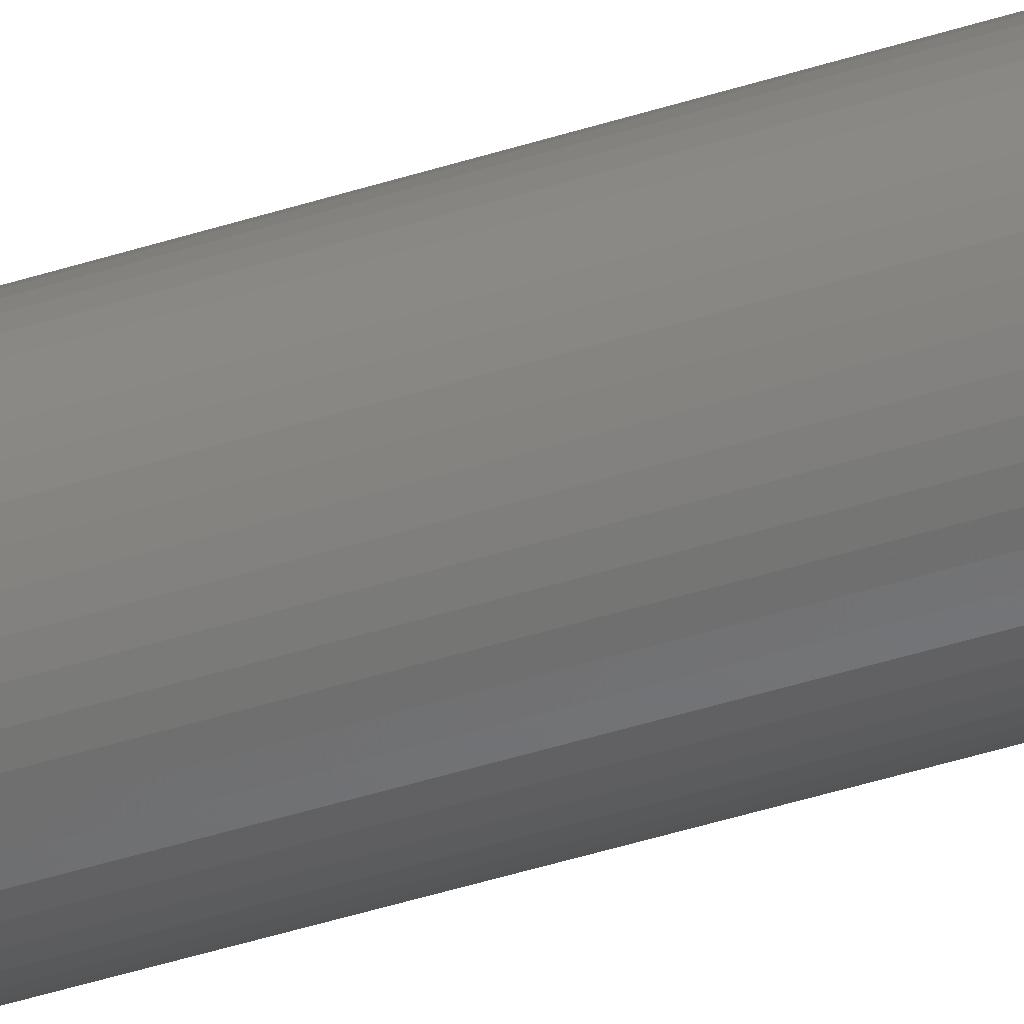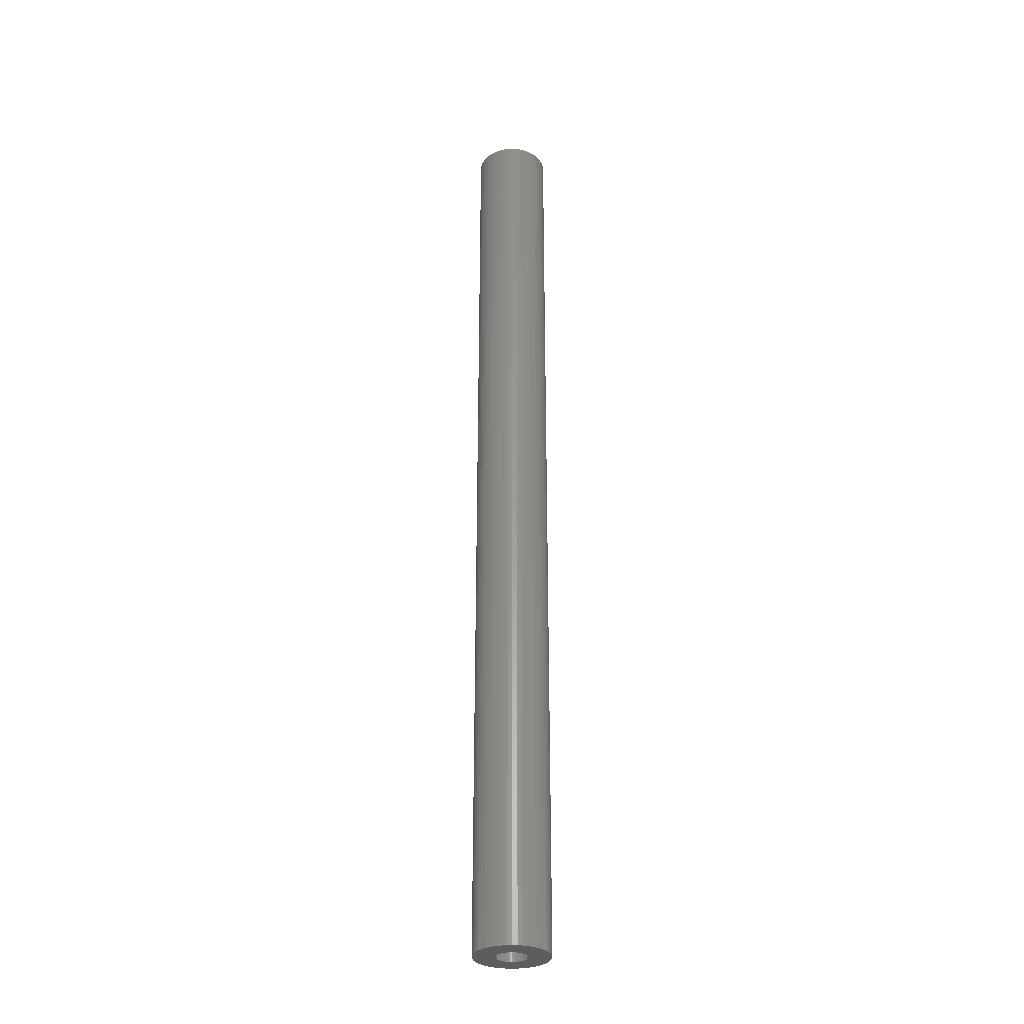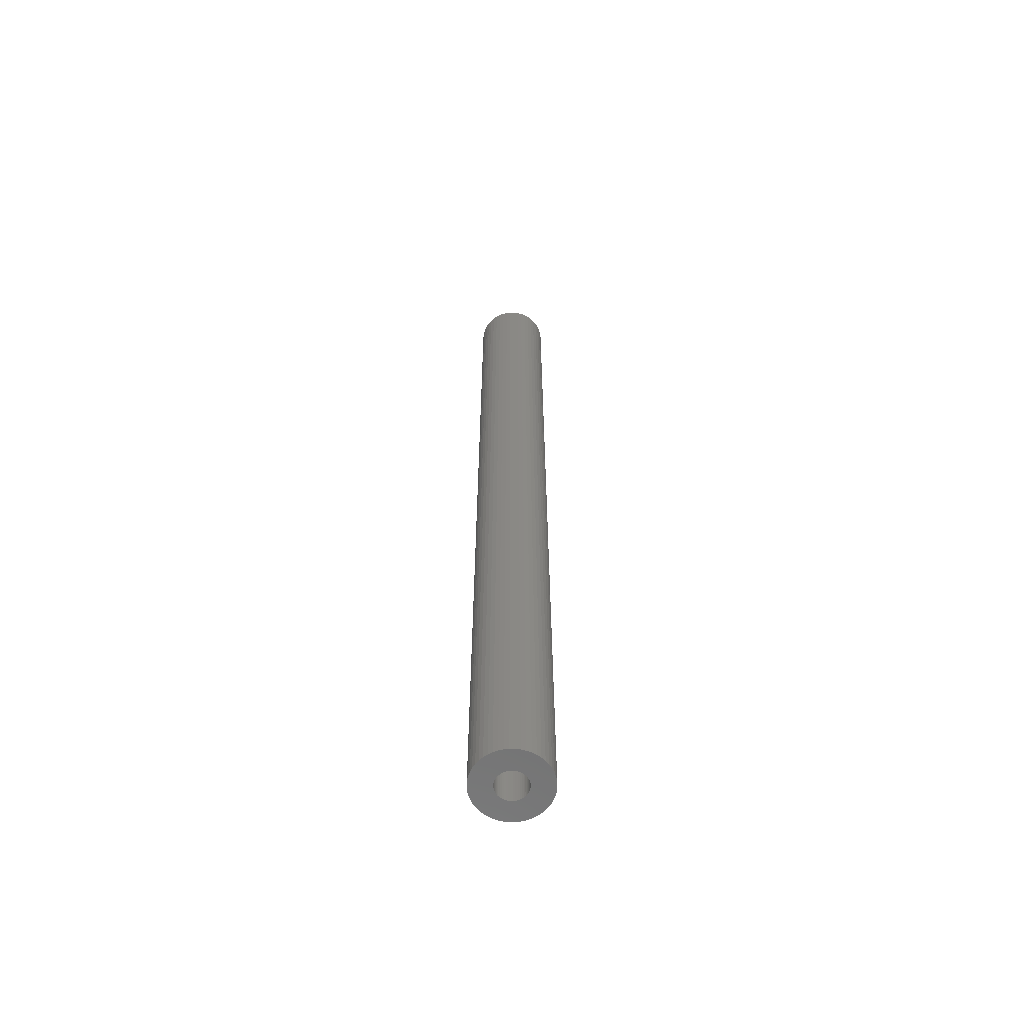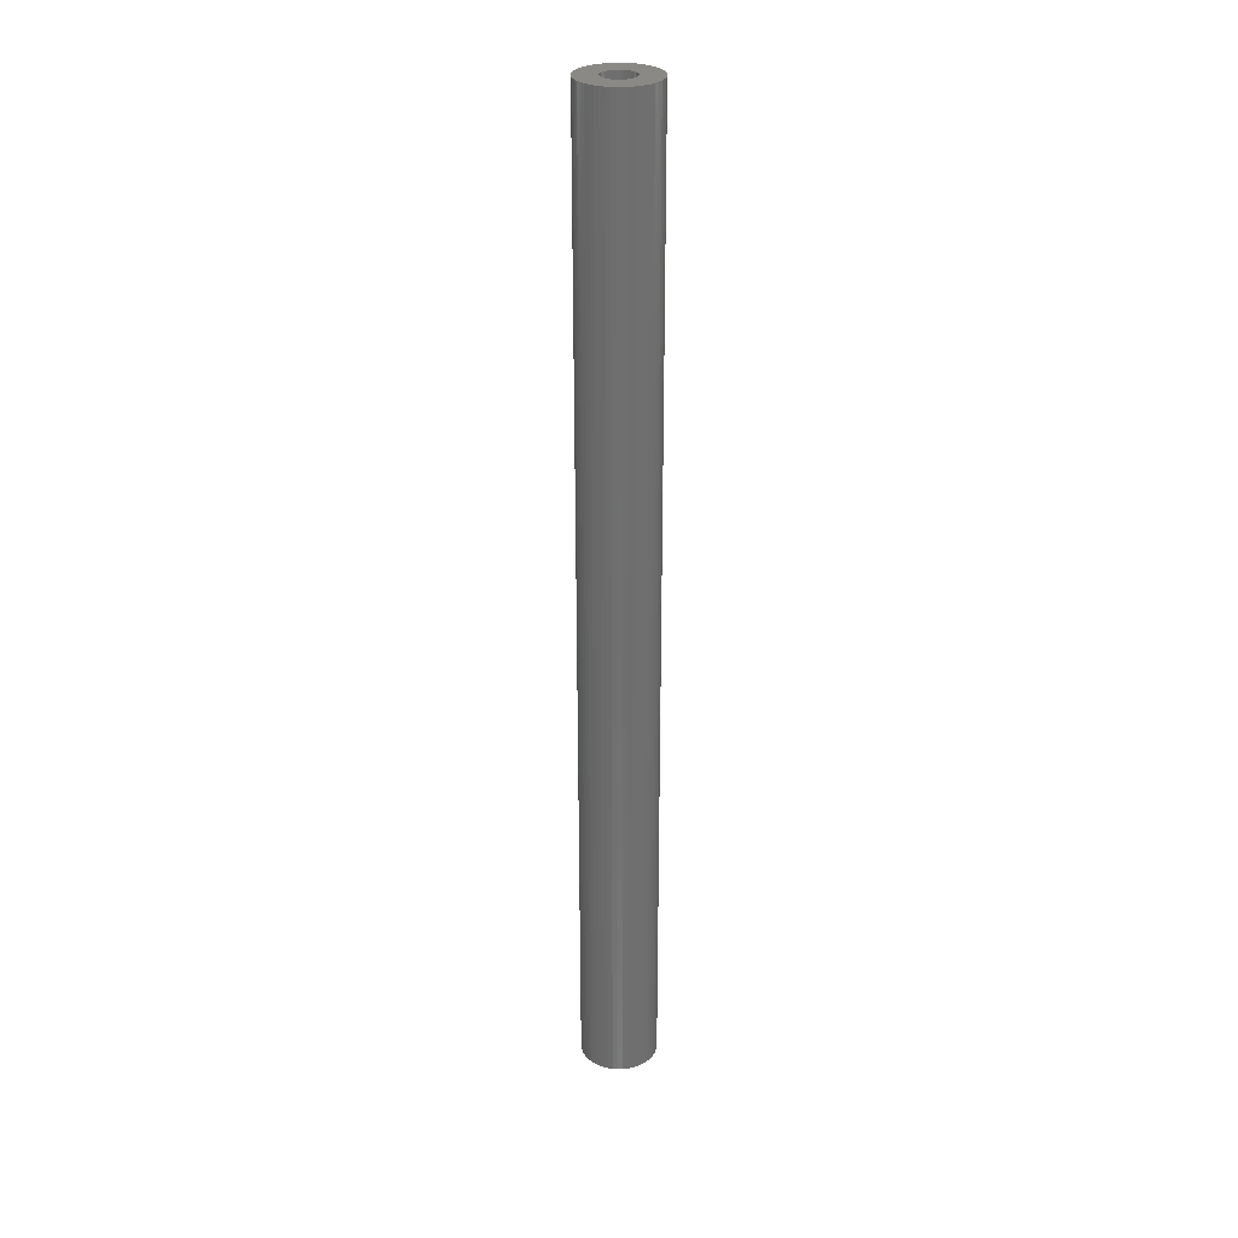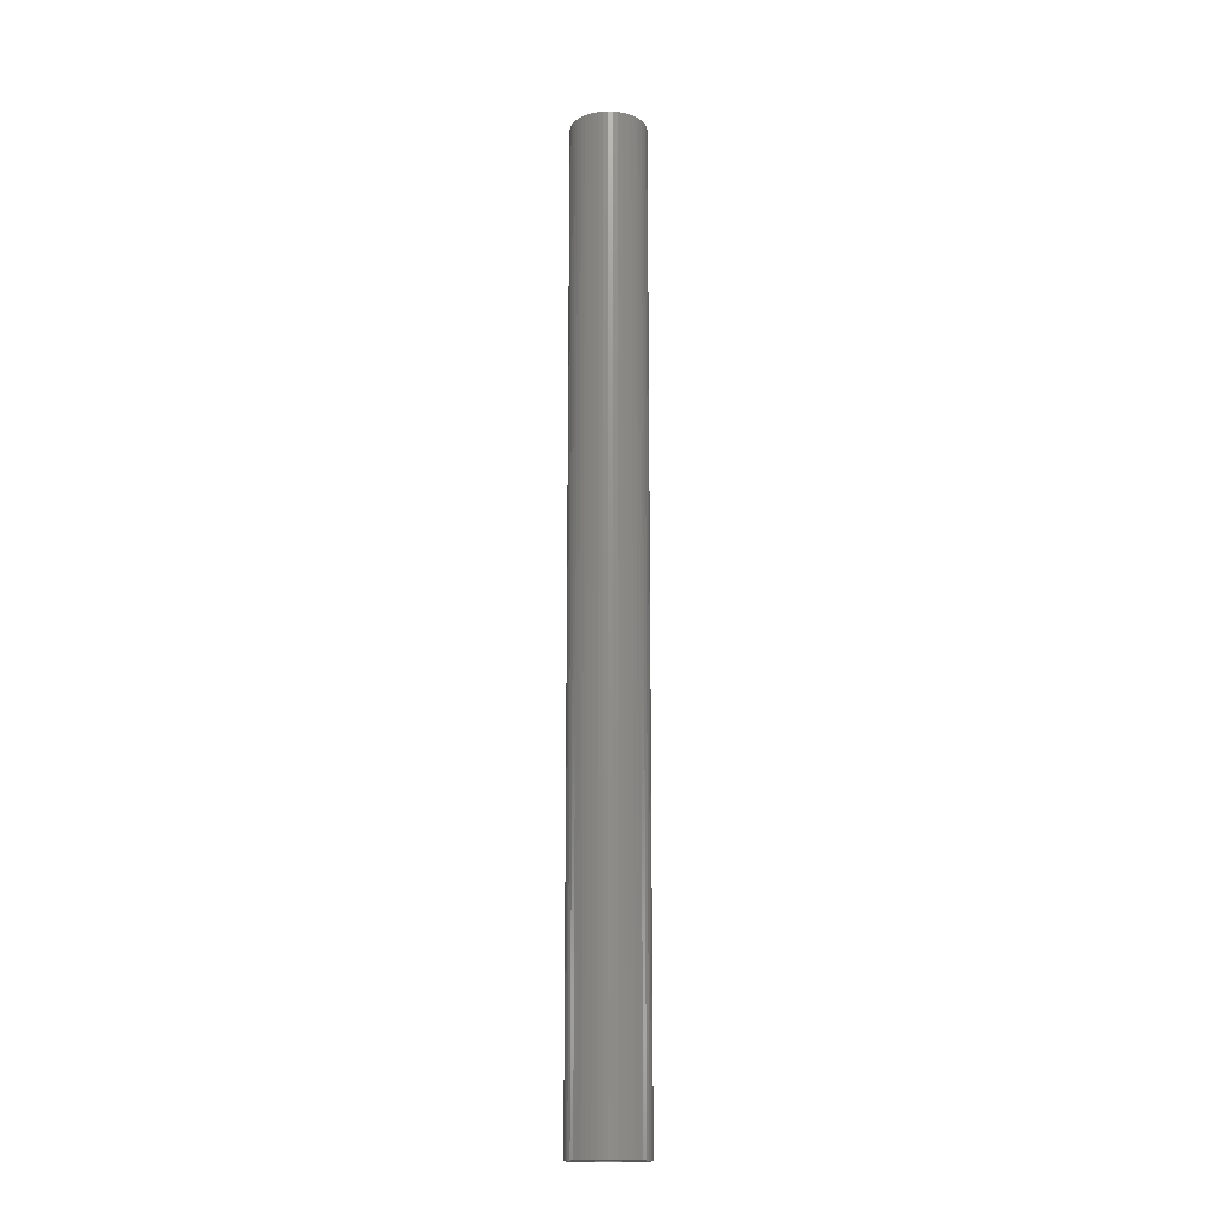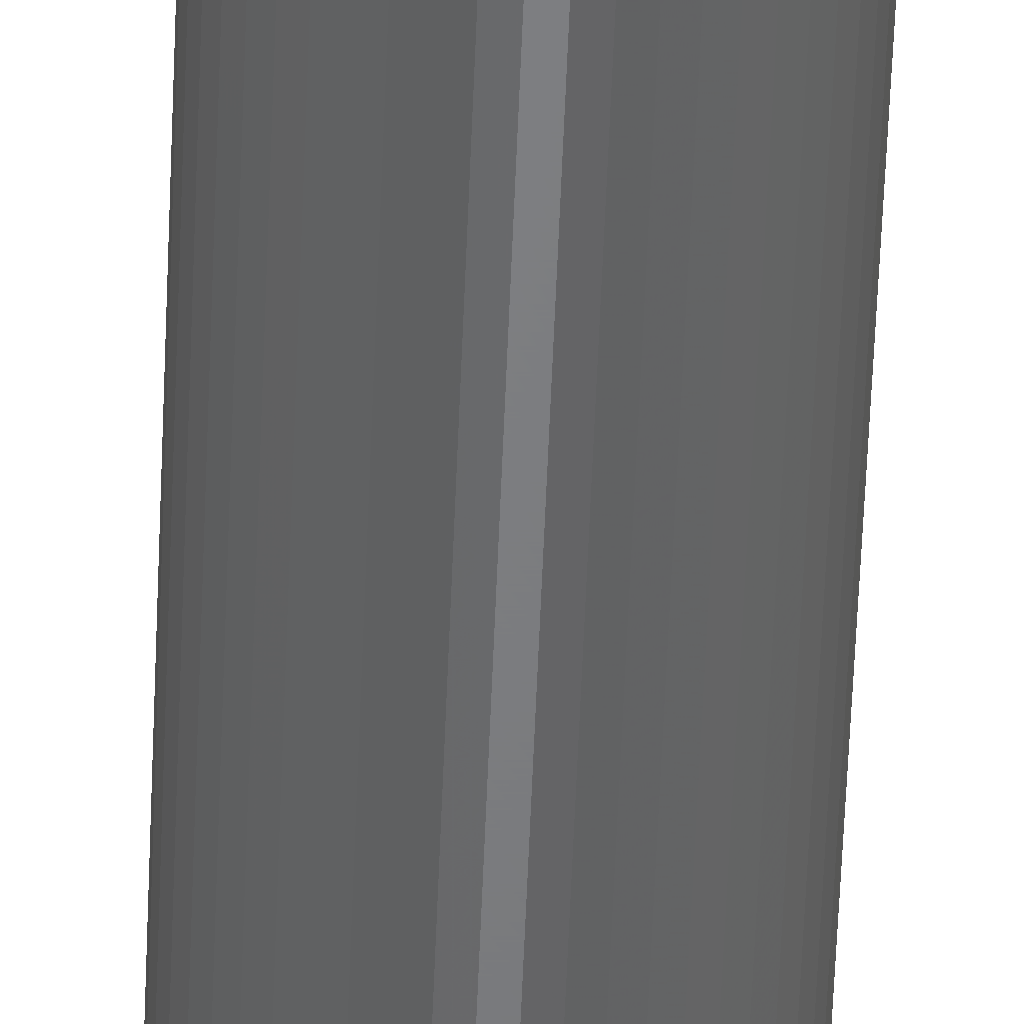
<metadata>
{"format":"stl","ext":"stl","renderer":"f3d","projection":"perspective","resolution":1024,"background":"white","views":[{"elev":-42.6,"azim":111.2,"up":"+Y"},{"elev":-30.7,"azim":-169.8,"up":"+Z"},{"elev":-61.9,"azim":-58.0,"up":"+Z"},{"elev":28.6,"azim":6.1,"up":"+Z"},{"elev":-16.6,"azim":-147.0,"up":"+Z"},{"elev":-51.3,"azim":-2.1,"up":"+Y"}]}
</metadata>
<code>
# stl→obj: 200 verts, 400 faces
v 3.75 0 48
v 3.72 0.47 -48
v 3.72 0.47 48
v 3.75 0 -48
v -3.75 0 -48
v -3.72 0.47 48
v -3.72 0.47 -48
v -3.75 0 48
v 0.2355 3.743 -48
v -0.2355 3.743 48
v 0.2355 3.743 48
v -0.2355 3.743 -48
v -0.2355 -3.743 -48
v 0.2355 -3.743 48
v -0.2355 -3.743 48
v 0.2355 -3.743 -48
v 2.734 2.567 -48
v 2.39 2.889 48
v 2.734 2.567 48
v 2.39 2.889 -48
v -2.39 2.889 -48
v -2.734 2.567 48
v -2.39 2.889 48
v -2.734 2.567 -48
v -1.159 3.566 -48
v -1.597 3.393 48
v -1.159 3.566 48
v -1.597 3.393 -48
v 3.487 -1.38 48
v 3.632 -0.9326 -48
v 3.632 -0.9326 48
v 3.487 -1.38 -48
v 3.487 1.38 48
v 3.286 1.807 -48
v 3.286 1.807 48
v 3.487 1.38 -48
v 3.632 0.9326 -48
v 3.632 0.9326 48
v 3.034 2.204 -48
v 3.034 2.204 48
v 1.597 3.393 -48
v 1.159 3.566 48
v 1.597 3.393 48
v 1.159 3.566 -48
v 0.7027 3.684 48
v 0.7027 3.684 -48
v 2.009 3.166 -48
v 2.009 3.166 48
v -3.487 1.38 -48
v -3.286 1.807 48
v -3.286 1.807 -48
v -3.487 1.38 48
v -3.632 0.9326 -48
v -3.632 0.9326 48
v -0.7027 3.684 -48
v -0.7027 3.684 48
v 1.159 -3.566 -48
v 1.597 -3.393 48
v 1.159 -3.566 48
v 1.597 -3.393 -48
v 2.009 -3.166 48
v 2.009 -3.166 -48
v -3.034 2.204 48
v -3.034 2.204 -48
v 1.55 0 48
v 1.538 0.1943 48
v 3.72 -0.47 48
v 1.501 0.3855 48
v 1.538 -0.1943 48
v 1.441 0.5706 48
v 1.358 0.7467 48
v 1.501 -0.3855 48
v 1.254 0.9111 48
v 1.13 1.061 48
v 1.441 -0.5706 48
v 0.988 1.194 48
v 3.286 -1.807 48
v 0.8305 1.309 48
v 1.358 -0.7467 48
v 3.034 -2.204 48
v 0.66 1.402 48
v 0.479 1.474 48
v 0.2904 1.523 48
v 0.09732 1.547 48
v -0.09732 1.547 48
v -0.2904 1.523 48
v -0.479 1.474 48
v -0.66 1.402 48
v -0.8305 1.309 48
v -2.009 3.166 48
v -0.988 1.194 48
v -1.13 1.061 48
v -1.254 0.9111 48
v -1.358 0.7467 48
v 1.254 -0.9111 48
v 2.734 -2.567 48
v 1.13 -1.061 48
v 2.39 -2.889 48
v 0.988 -1.194 48
v 0.8305 -1.309 48
v 0.66 -1.402 48
v 0.479 -1.474 48
v 0.7027 -3.684 48
v 0.2904 -1.523 48
v 0.09732 -1.547 48
v -0.09732 -1.547 48
v -0.2904 -1.523 48
v -0.7027 -3.684 48
v -0.479 -1.474 48
v -1.159 -3.566 48
v -0.66 -1.402 48
v -1.597 -3.393 48
v -0.8305 -1.309 48
v -2.009 -3.166 48
v -0.988 -1.194 48
v -2.39 -2.889 48
v -1.13 -1.061 48
v -2.734 -2.567 48
v -1.254 -0.9111 48
v -3.034 -2.204 48
v -1.358 -0.7467 48
v -3.286 -1.807 48
v -1.441 -0.5706 48
v -3.487 -1.38 48
v -1.501 -0.3855 48
v -3.632 -0.9326 48
v -1.538 -0.1943 48
v -3.72 -0.47 48
v -1.55 0 48
v -1.441 0.5706 48
v -1.501 0.3855 48
v -1.538 0.1943 48
v -2.009 3.166 -48
v 3.72 -0.47 -48
v 3.286 -1.807 -48
v 3.034 -2.204 -48
v 1.55 0 -48
v 1.538 -0.1943 -48
v 1.501 -0.3855 -48
v 1.538 0.1943 -48
v 1.441 -0.5706 -48
v 1.358 -0.7467 -48
v 1.501 0.3855 -48
v 1.254 -0.9111 -48
v 2.734 -2.567 -48
v 1.13 -1.061 -48
v 2.39 -2.889 -48
v 1.441 0.5706 -48
v 0.988 -1.194 -48
v 0.8305 -1.309 -48
v 1.358 0.7467 -48
v 0.66 -1.402 -48
v 0.479 -1.474 -48
v 0.7027 -3.684 -48
v 0.2904 -1.523 -48
v 0.09732 -1.547 -48
v -0.09732 -1.547 -48
v -0.2904 -1.523 -48
v -0.7027 -3.684 -48
v -0.479 -1.474 -48
v -1.159 -3.566 -48
v -0.66 -1.402 -48
v -1.597 -3.393 -48
v -0.8305 -1.309 -48
v -2.009 -3.166 -48
v -0.988 -1.194 -48
v -2.39 -2.889 -48
v -1.13 -1.061 -48
v -2.734 -2.567 -48
v -1.254 -0.9111 -48
v -3.034 -2.204 -48
v -1.358 -0.7467 -48
v 1.254 0.9111 -48
v 1.13 1.061 -48
v 0.988 1.194 -48
v 0.8305 1.309 -48
v 0.66 1.402 -48
v 0.479 1.474 -48
v 0.2904 1.523 -48
v 0.09732 1.547 -48
v -0.09732 1.547 -48
v -0.2904 1.523 -48
v -0.479 1.474 -48
v -0.66 1.402 -48
v -0.8305 1.309 -48
v -0.988 1.194 -48
v -1.13 1.061 -48
v -1.254 0.9111 -48
v -1.358 0.7467 -48
v -1.441 0.5706 -48
v -1.501 0.3855 -48
v -1.538 0.1943 -48
v -1.55 0 -48
v -3.286 -1.807 -48
v -1.441 -0.5706 -48
v -3.487 -1.38 -48
v -1.501 -0.3855 -48
v -3.632 -0.9326 -48
v -1.538 -0.1943 -48
v -3.72 -0.47 -48
f 1 2 3
f 2 1 4
f 5 6 7
f 6 5 8
f 9 10 11
f 10 9 12
f 13 14 15
f 14 13 16
f 17 18 19
f 18 17 20
f 21 22 23
f 22 21 24
f 25 26 27
f 26 25 28
f 29 30 31
f 30 29 32
f 33 34 35
f 34 33 36
f 3 37 38
f 37 3 2
f 35 39 40
f 39 35 34
f 41 42 43
f 42 41 44
f 44 45 42
f 45 44 46
f 47 43 48
f 43 47 41
f 49 50 51
f 50 49 52
f 53 52 49
f 52 53 54
f 55 27 56
f 27 55 25
f 57 58 59
f 58 57 60
f 60 61 58
f 61 60 62
f 38 36 33
f 36 38 37
f 40 17 19
f 17 40 39
f 46 11 45
f 11 46 9
f 20 48 18
f 48 20 47
f 51 63 64
f 63 51 50
f 64 22 24
f 22 64 63
f 7 54 53
f 54 7 6
f 65 1 3
f 66 3 38
f 1 65 67
f 68 38 33
f 69 67 65
f 70 33 35
f 67 69 31
f 71 35 40
f 72 31 69
f 73 40 19
f 31 72 29
f 74 19 18
f 75 29 72
f 76 18 48
f 29 75 77
f 78 48 43
f 79 77 75
f 77 79 80
f 3 66 65
f 38 68 66
f 33 70 68
f 35 71 70
f 40 73 71
f 81 43 42
f 19 74 73
f 18 76 74
f 48 78 76
f 82 42 45
f 43 81 78
f 42 82 81
f 45 83 82
f 11 83 45
f 11 84 83
f 11 85 84
f 10 85 11
f 10 86 85
f 56 86 10
f 86 56 87
f 27 87 56
f 87 27 88
f 26 88 27
f 88 26 89
f 90 89 26
f 89 90 91
f 23 91 90
f 91 23 92
f 22 92 23
f 92 22 93
f 93 63 94
f 63 93 22
f 95 80 79
f 80 95 96
f 97 96 95
f 96 97 98
f 99 98 97
f 98 99 61
f 100 61 99
f 61 100 58
f 101 58 100
f 58 101 59
f 102 59 101
f 59 102 103
f 104 103 102
f 104 14 103
f 105 14 104
f 106 14 105
f 106 15 14
f 107 15 106
f 108 107 109
f 110 109 111
f 107 108 15
f 112 111 113
f 114 113 115
f 116 115 117
f 109 110 108
f 118 117 119
f 120 119 121
f 122 121 123
f 124 123 125
f 126 125 127
f 111 112 110
f 128 127 129
f 50 94 63
f 94 50 130
f 113 114 112
f 52 130 50
f 115 116 114
f 130 52 131
f 117 118 116
f 54 131 52
f 119 120 118
f 131 54 132
f 121 122 120
f 6 132 54
f 123 124 122
f 132 6 129
f 125 126 124
f 8 129 6
f 127 128 126
f 129 8 128
f 28 90 26
f 90 28 133
f 133 23 90
f 23 133 21
f 12 56 10
f 56 12 55
f 67 4 1
f 4 67 134
f 80 135 77
f 135 80 136
f 31 134 67
f 134 31 30
f 137 4 134
f 138 134 30
f 4 137 2
f 139 30 32
f 140 2 137
f 141 32 135
f 2 140 37
f 142 135 136
f 143 37 140
f 144 136 145
f 37 143 36
f 146 145 147
f 148 36 143
f 149 147 62
f 36 148 34
f 150 62 60
f 151 34 148
f 34 151 39
f 134 138 137
f 30 139 138
f 32 141 139
f 135 142 141
f 136 144 142
f 152 60 57
f 145 146 144
f 147 149 146
f 62 150 149
f 153 57 154
f 60 152 150
f 57 153 152
f 154 155 153
f 16 155 154
f 16 156 155
f 16 157 156
f 13 157 16
f 13 158 157
f 159 158 13
f 158 159 160
f 161 160 159
f 160 161 162
f 163 162 161
f 162 163 164
f 165 164 163
f 164 165 166
f 167 166 165
f 166 167 168
f 169 168 167
f 168 169 170
f 170 171 172
f 171 170 169
f 173 39 151
f 39 173 17
f 174 17 173
f 17 174 20
f 175 20 174
f 20 175 47
f 176 47 175
f 47 176 41
f 177 41 176
f 41 177 44
f 178 44 177
f 44 178 46
f 179 46 178
f 179 9 46
f 180 9 179
f 181 9 180
f 181 12 9
f 182 12 181
f 55 182 183
f 25 183 184
f 182 55 12
f 28 184 185
f 133 185 186
f 21 186 187
f 183 25 55
f 24 187 188
f 64 188 189
f 51 189 190
f 49 190 191
f 53 191 192
f 184 28 25
f 7 192 193
f 194 172 171
f 172 194 195
f 185 133 28
f 196 195 194
f 186 21 133
f 195 196 197
f 187 24 21
f 198 197 196
f 188 64 24
f 197 198 199
f 189 51 64
f 200 199 198
f 190 49 51
f 199 200 193
f 191 53 49
f 5 193 200
f 192 7 53
f 193 5 7
f 16 103 14
f 103 16 154
f 62 98 61
f 98 62 147
f 77 32 29
f 32 77 135
f 161 108 110
f 108 161 159
f 169 120 171
f 120 169 118
f 171 122 194
f 122 171 120
f 196 126 198
f 126 196 124
f 147 96 98
f 96 147 145
f 159 15 108
f 15 159 13
f 163 110 112
f 110 163 161
f 169 116 118
f 116 169 167
f 194 124 196
f 124 194 122
f 198 128 200
f 128 198 126
f 200 8 5
f 8 200 128
f 96 136 80
f 136 96 145
f 154 59 103
f 59 154 57
f 165 112 114
f 112 165 163
f 167 114 116
f 114 167 165
f 148 71 151
f 71 148 70
f 131 190 130
f 190 131 191
f 151 73 173
f 73 151 71
f 178 81 82
f 81 178 177
f 184 87 88
f 87 184 183
f 130 189 94
f 189 130 190
f 139 69 138
f 69 139 72
f 180 83 84
f 83 180 179
f 176 76 78
f 76 176 175
f 132 191 131
f 191 132 192
f 93 187 92
f 187 93 188
f 185 88 89
f 88 185 184
f 183 86 87
f 86 183 182
f 137 66 140
f 66 137 65
f 141 72 139
f 72 141 75
f 166 117 115
f 117 166 168
f 121 195 123
f 195 121 172
f 155 105 104
f 105 155 156
f 149 100 99
f 100 149 150
f 140 68 143
f 68 140 66
f 143 70 148
f 70 143 68
f 175 74 76
f 74 175 174
f 173 74 174
f 74 173 73
f 181 84 85
f 84 181 180
f 179 82 83
f 82 179 178
f 177 78 81
f 78 177 176
f 129 192 132
f 192 129 193
f 94 188 93
f 188 94 189
f 182 85 86
f 85 182 181
f 186 89 91
f 89 186 185
f 187 91 92
f 91 187 186
f 138 65 137
f 65 138 69
f 144 79 142
f 79 144 95
f 117 170 119
f 170 117 168
f 153 104 102
f 104 153 155
f 142 75 141
f 75 142 79
f 158 109 107
f 109 158 160
f 157 107 106
f 107 157 158
f 127 193 129
f 193 127 199
f 123 197 125
f 197 123 195
f 150 101 100
f 101 150 152
f 146 95 144
f 95 146 97
f 156 106 105
f 106 156 157
f 162 113 111
f 113 162 164
f 125 199 127
f 199 125 197
f 119 172 121
f 172 119 170
f 152 102 101
f 102 152 153
f 146 99 97
f 99 146 149
f 164 115 113
f 115 164 166
f 160 111 109
f 111 160 162

</code>
